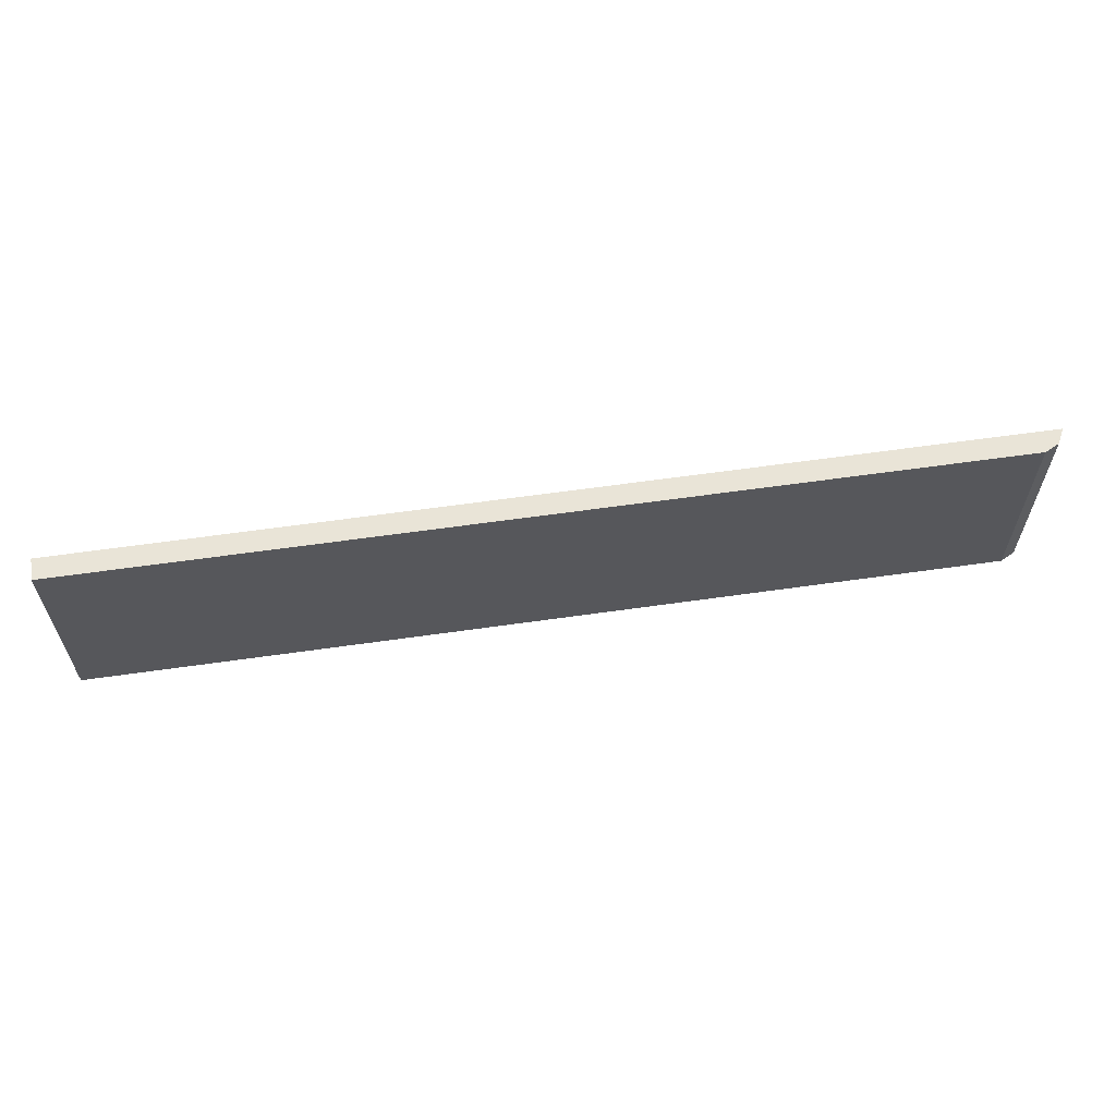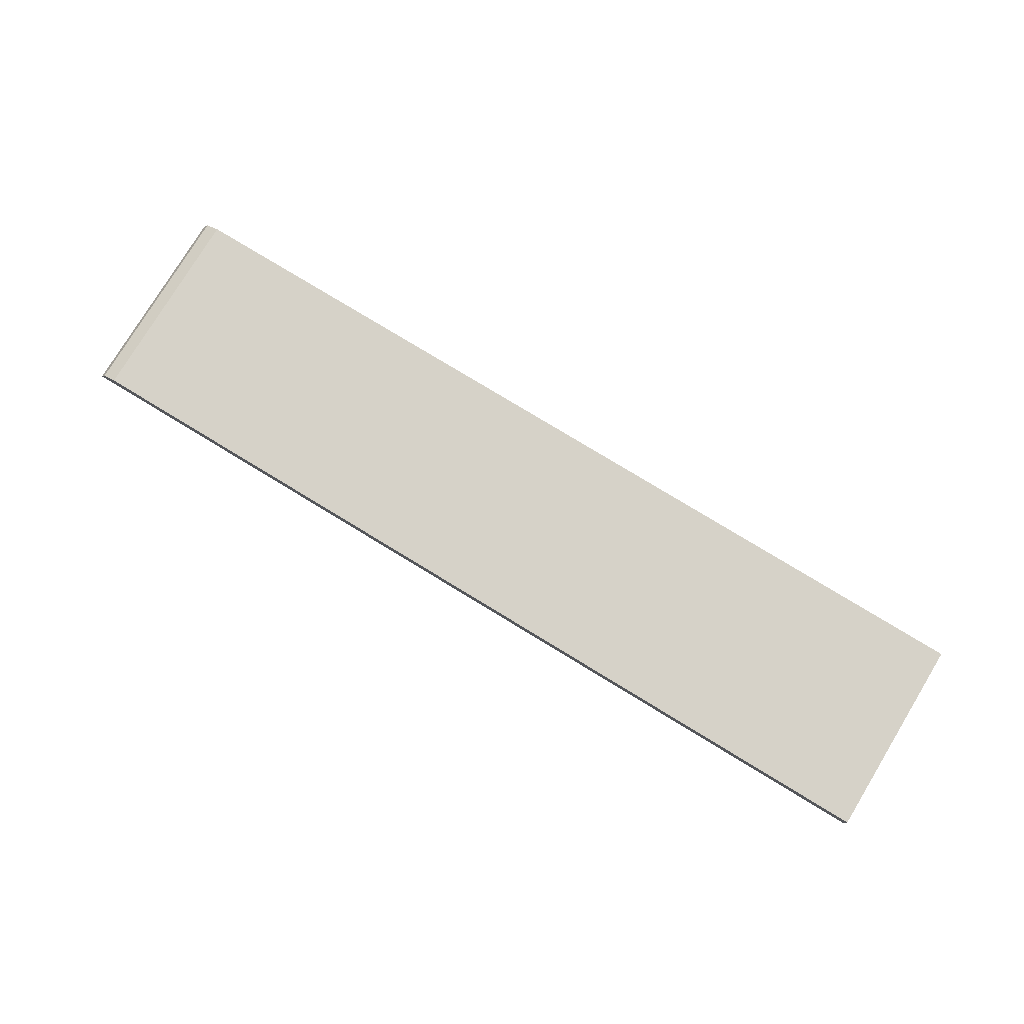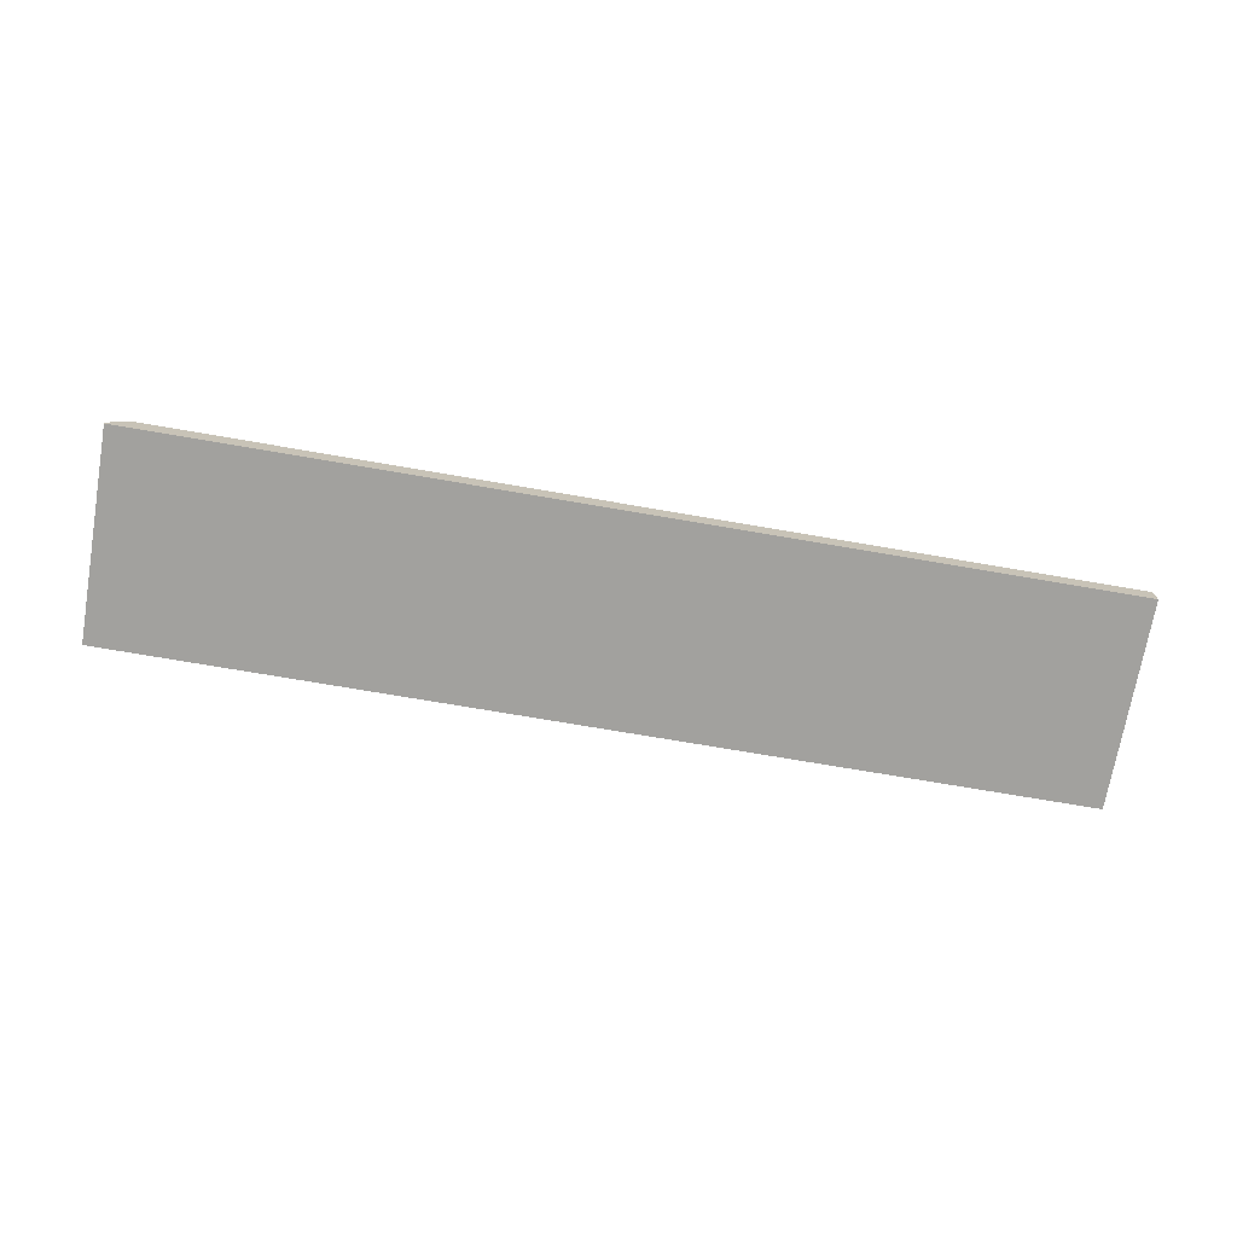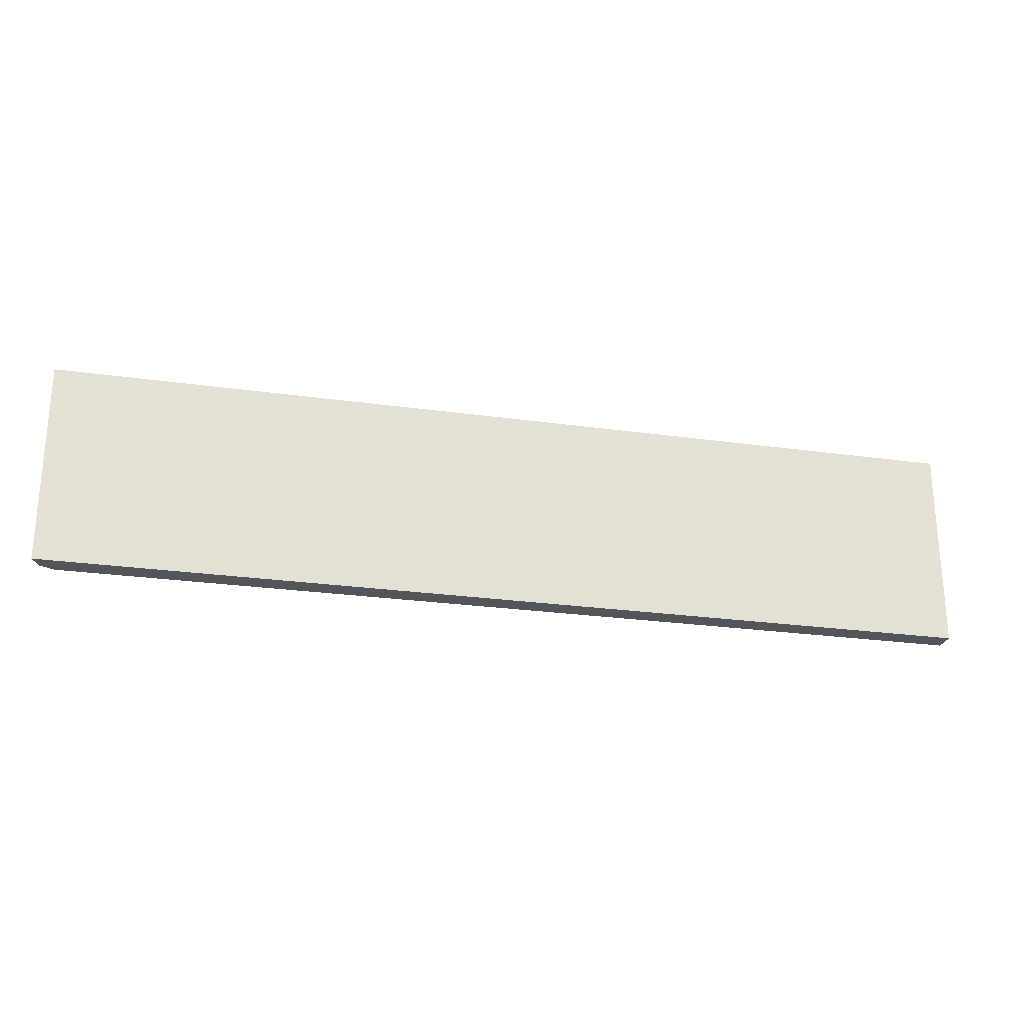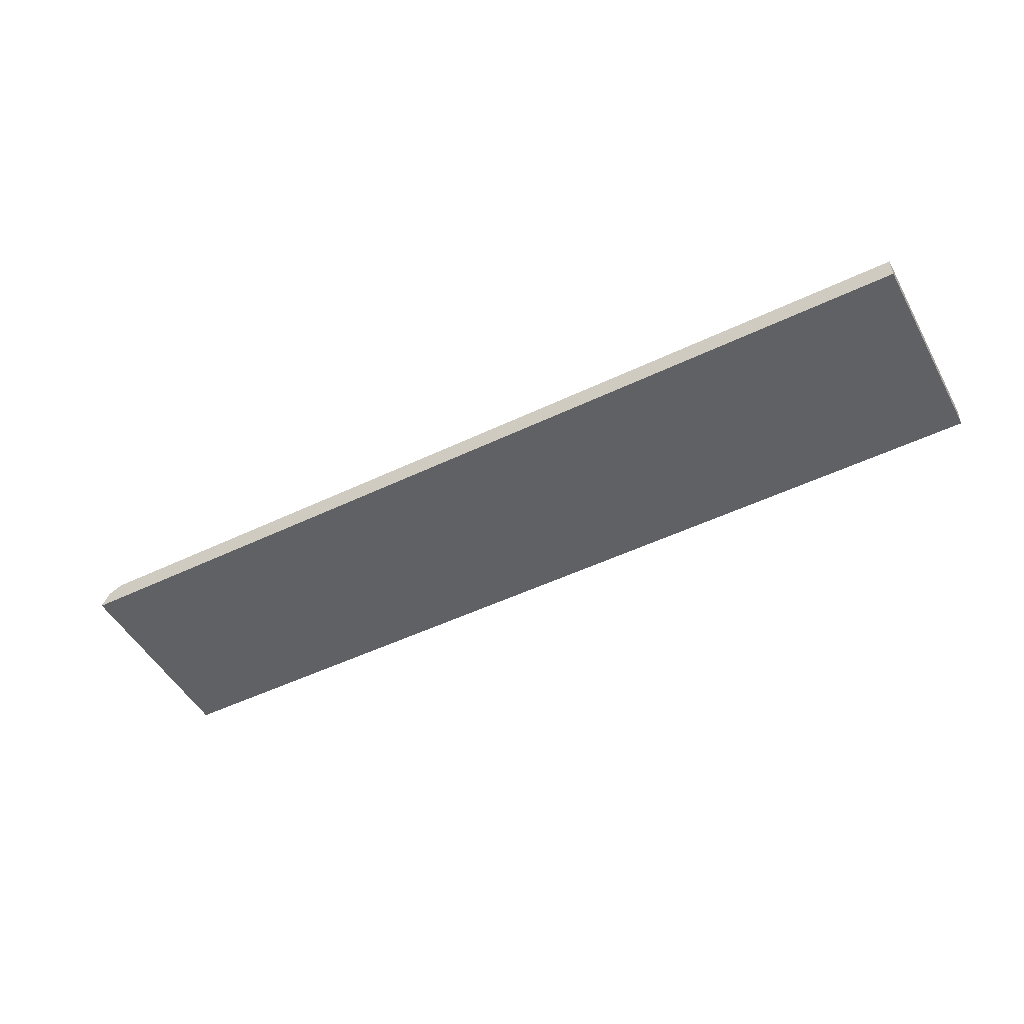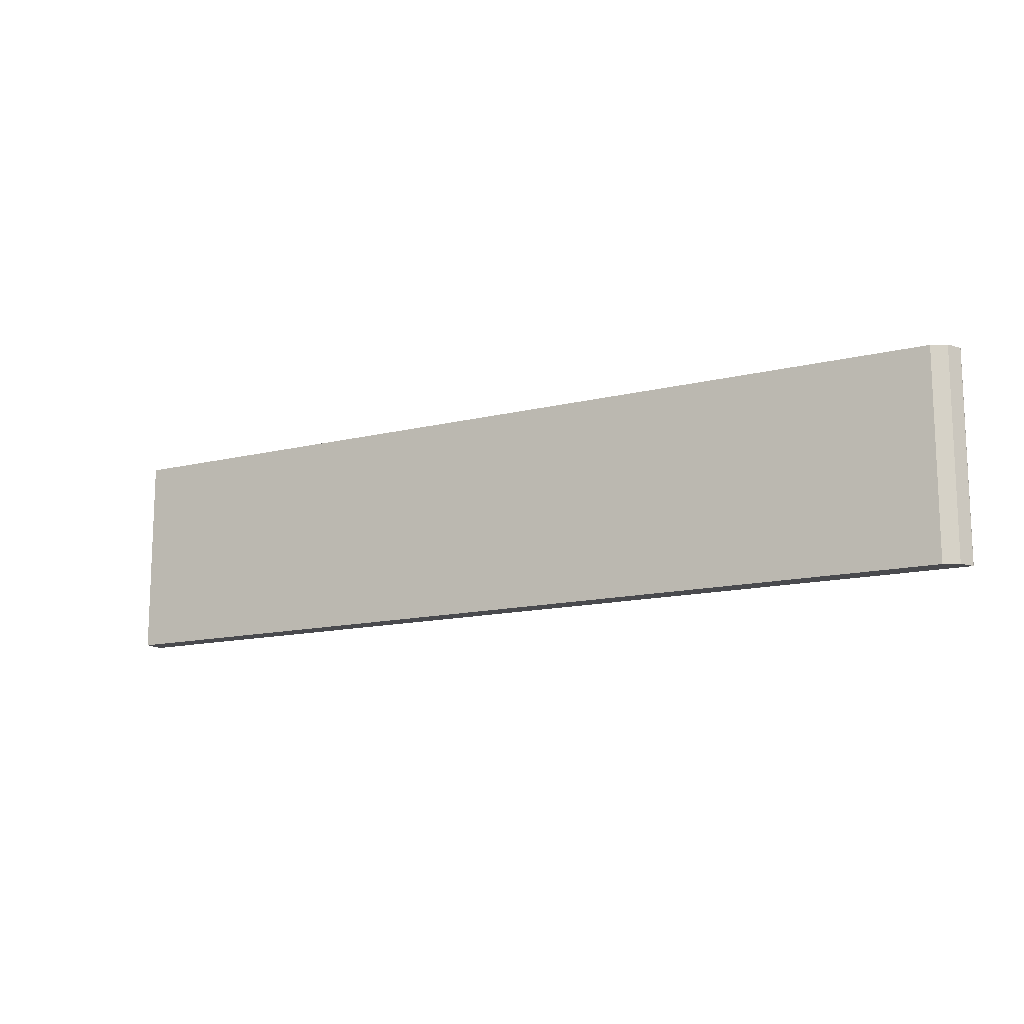
<metadata>
{"format":"obj","ext":"obj","renderer":"f3d","projection":"perspective","resolution":1024,"background":"white","views":[{"elev":61.1,"azim":-8.3,"up":"+Y"},{"elev":78.0,"azim":-148.7,"up":"+Z"},{"elev":-72.0,"azim":170.2,"up":"+Z"},{"elev":-25.0,"azim":167.1,"up":"+Y"},{"elev":-49.3,"azim":-152.0,"up":"+Z"},{"elev":-13.4,"azim":29.6,"up":"+Y"}]}
</metadata>
<code>
v -0.000141 -0.1227 0.3743
v -0.000141 -0.1148 0.3822
v -0.000141 -0.1148 0.3631
v 1.986e-05 -0.1227 0.3631
v -6.06e-05 -0.1227 0.3822
v -0.000141 0.05705 0.3822
v -0.000141 0.05705 0.3631
v 0.7656 -0.1227 0.3626
v 0.8027 -0.1227 0.3822
v 0.8027 0.05705 0.3822
v 0.7656 0.05705 0.3626
v 0.8218 -0.1227 0.3626
v 0.8101 -0.1227 0.3785
v 0.8152 0.05705 0.376
v 0.8218 0.05705 0.3626
v 0.8218 -0.1227 0.3631
v 0.8154 -0.1227 0.3759
v 0.8154 0.05705 0.3759
v 0.8218 0.05705 0.3631
f 6 14 18
f 8 11 15
f 6 18 19
f 6 19 15
f 6 15 11
f 6 11 7
f 8 15 12
f 13 17 14
f 10 13 14
f 12 15 19
f 12 19 16
f 14 17 18
f 16 19 18
f 16 18 17
f 6 10 14
f 9 13 10
f 3 8 4
f 1 2 6
f 3 7 11
f 3 11 8
f 1 6 7
f 1 7 3
f 1 3 4
f 1 8 12
f 1 12 16
f 1 16 17
f 1 4 8
f 1 13 9
f 1 9 5
f 1 5 2
f 2 5 9
f 2 9 10
f 2 10 6
f 1 17 13

</code>
